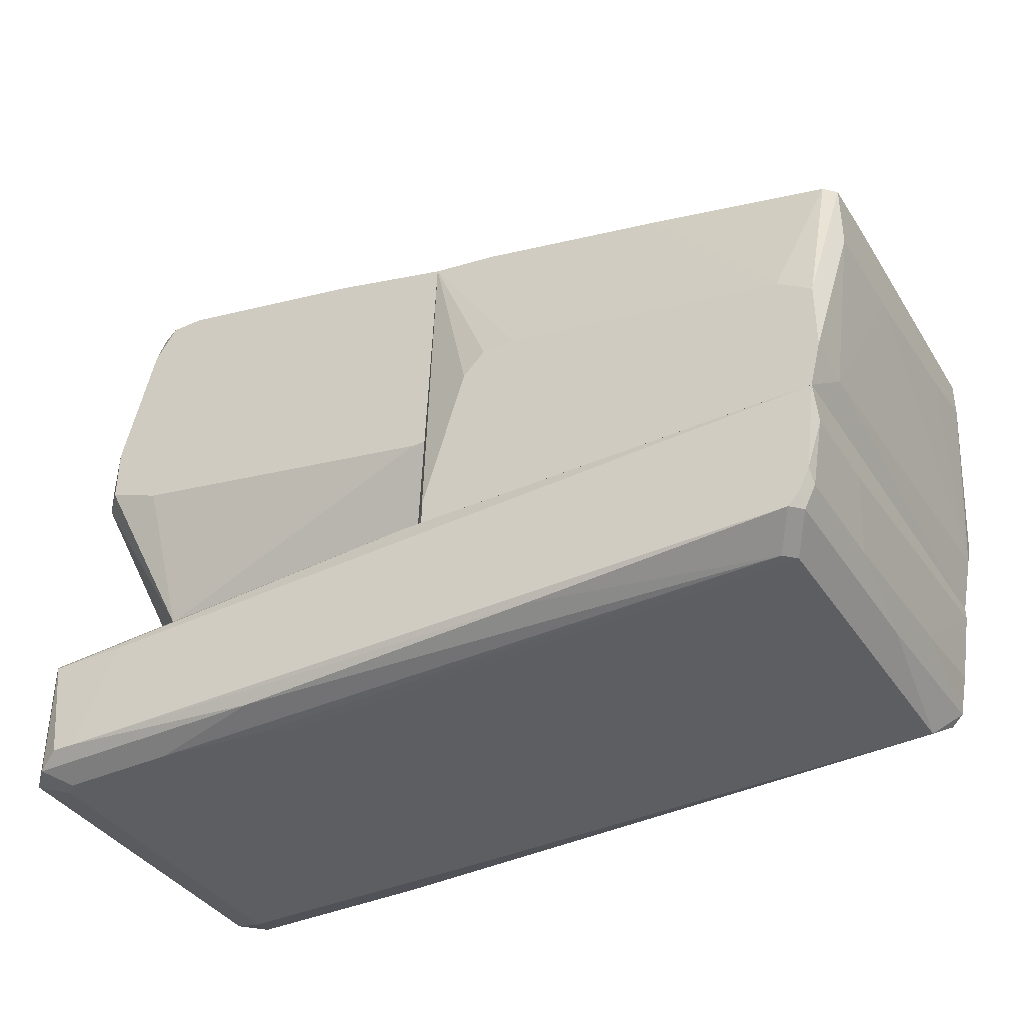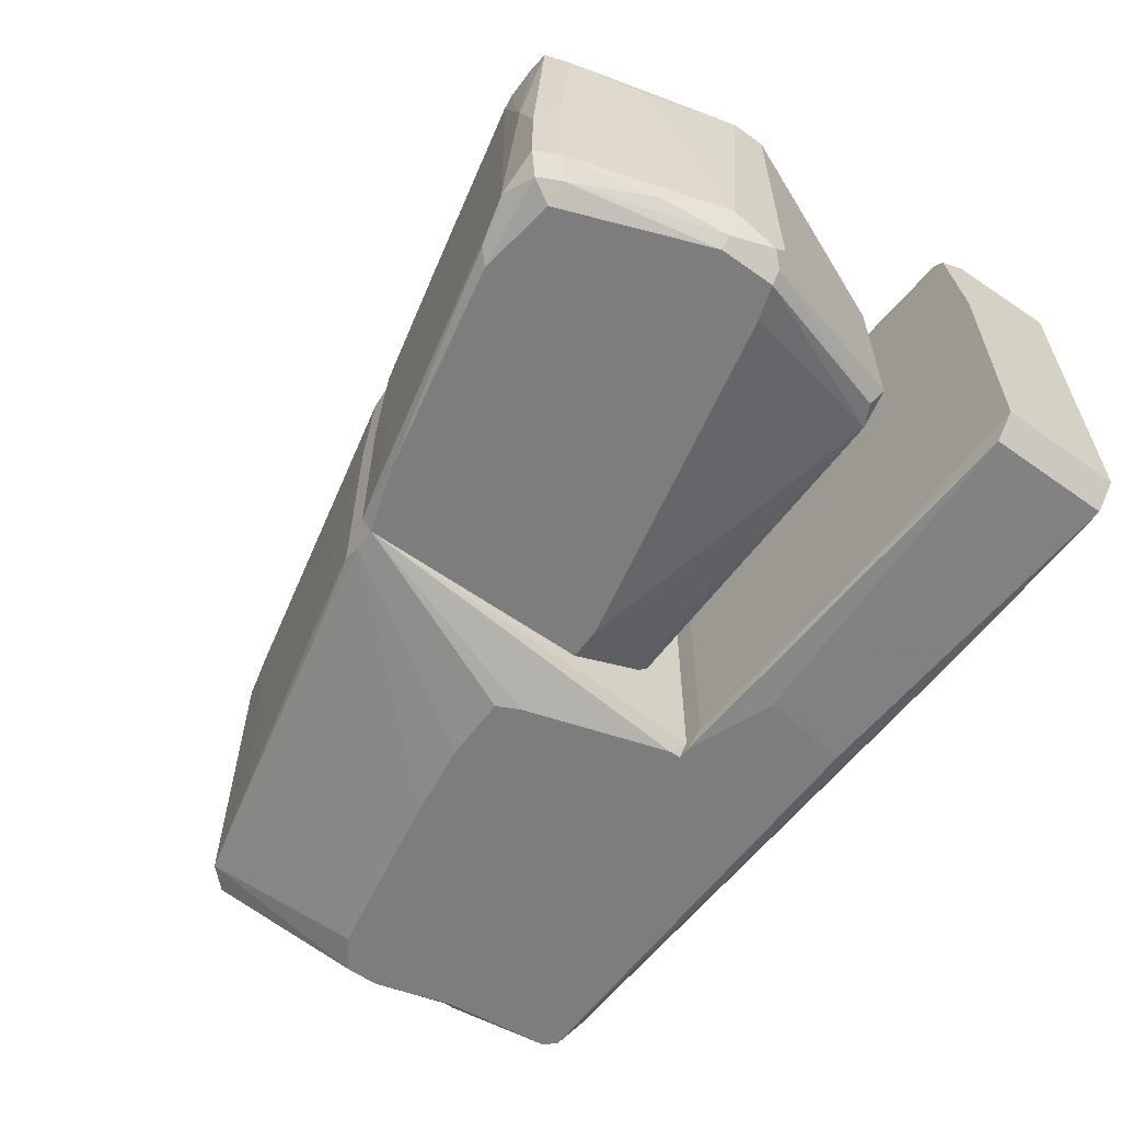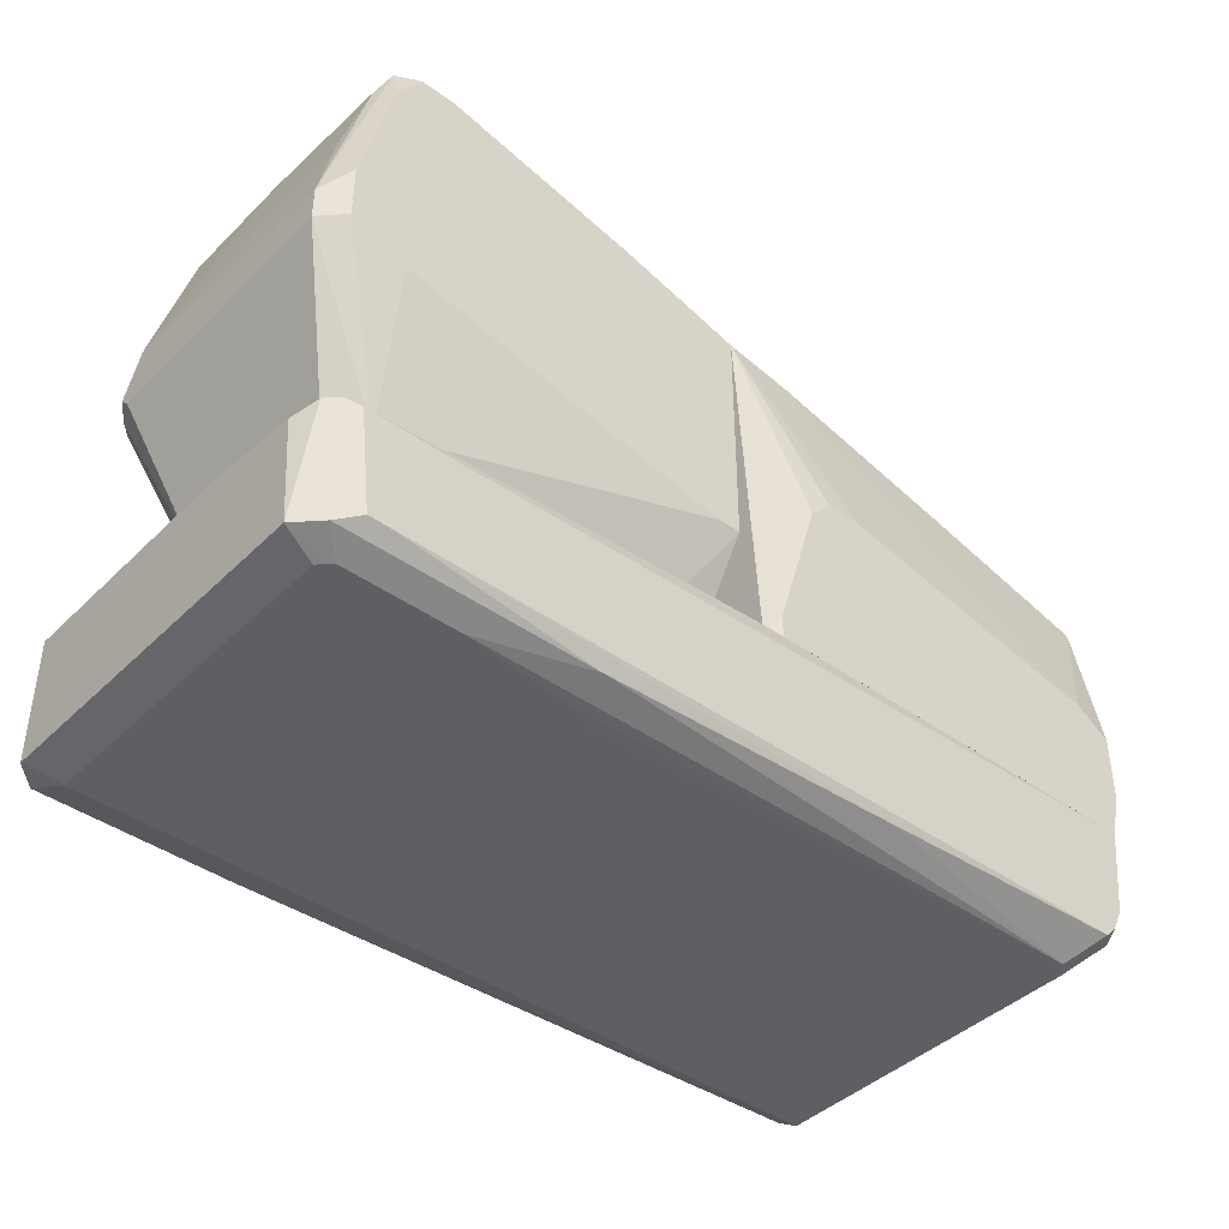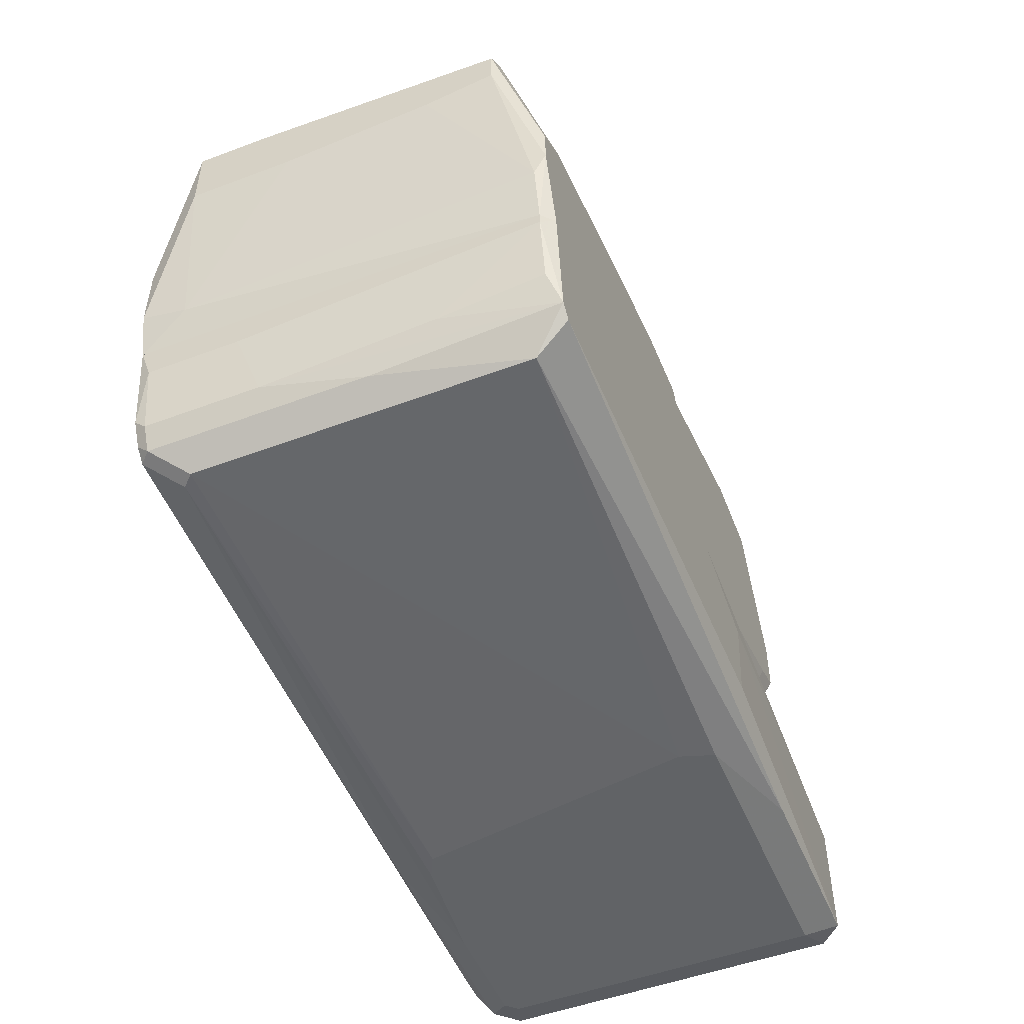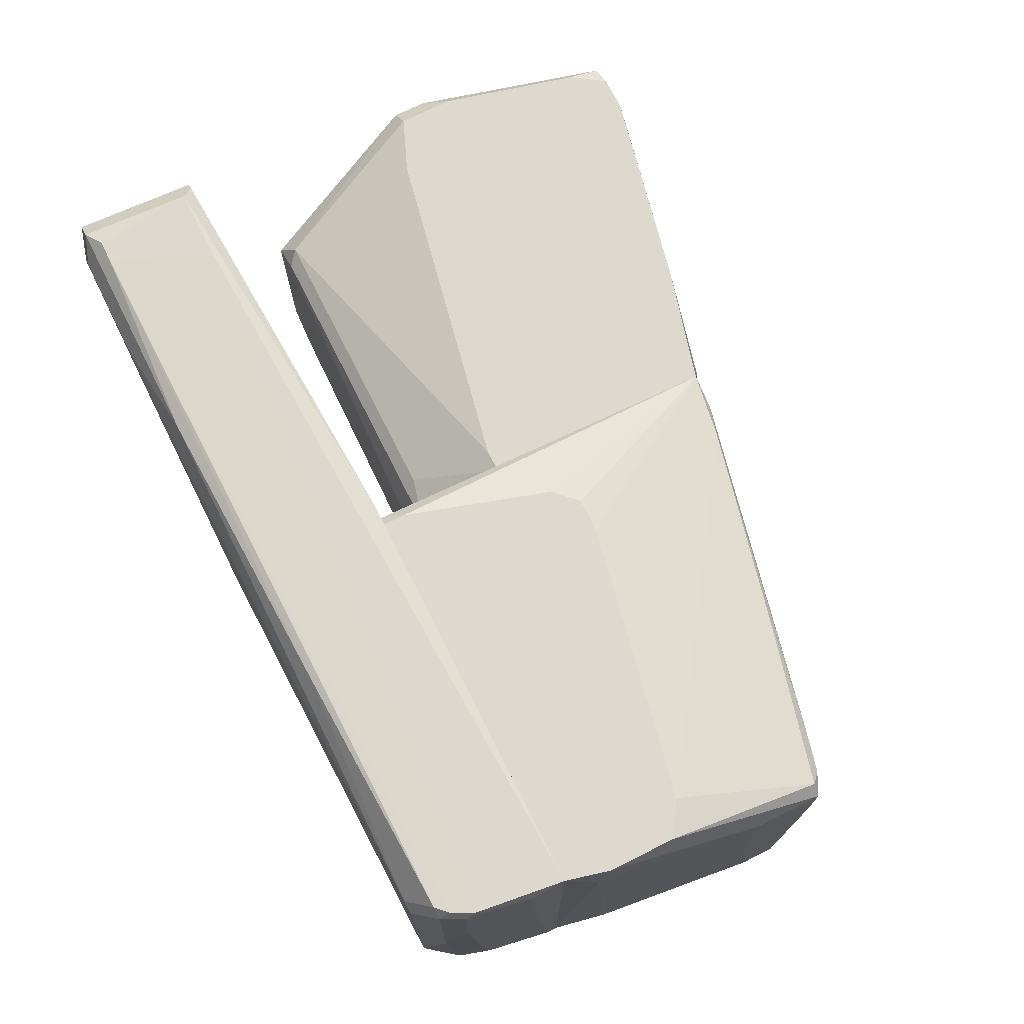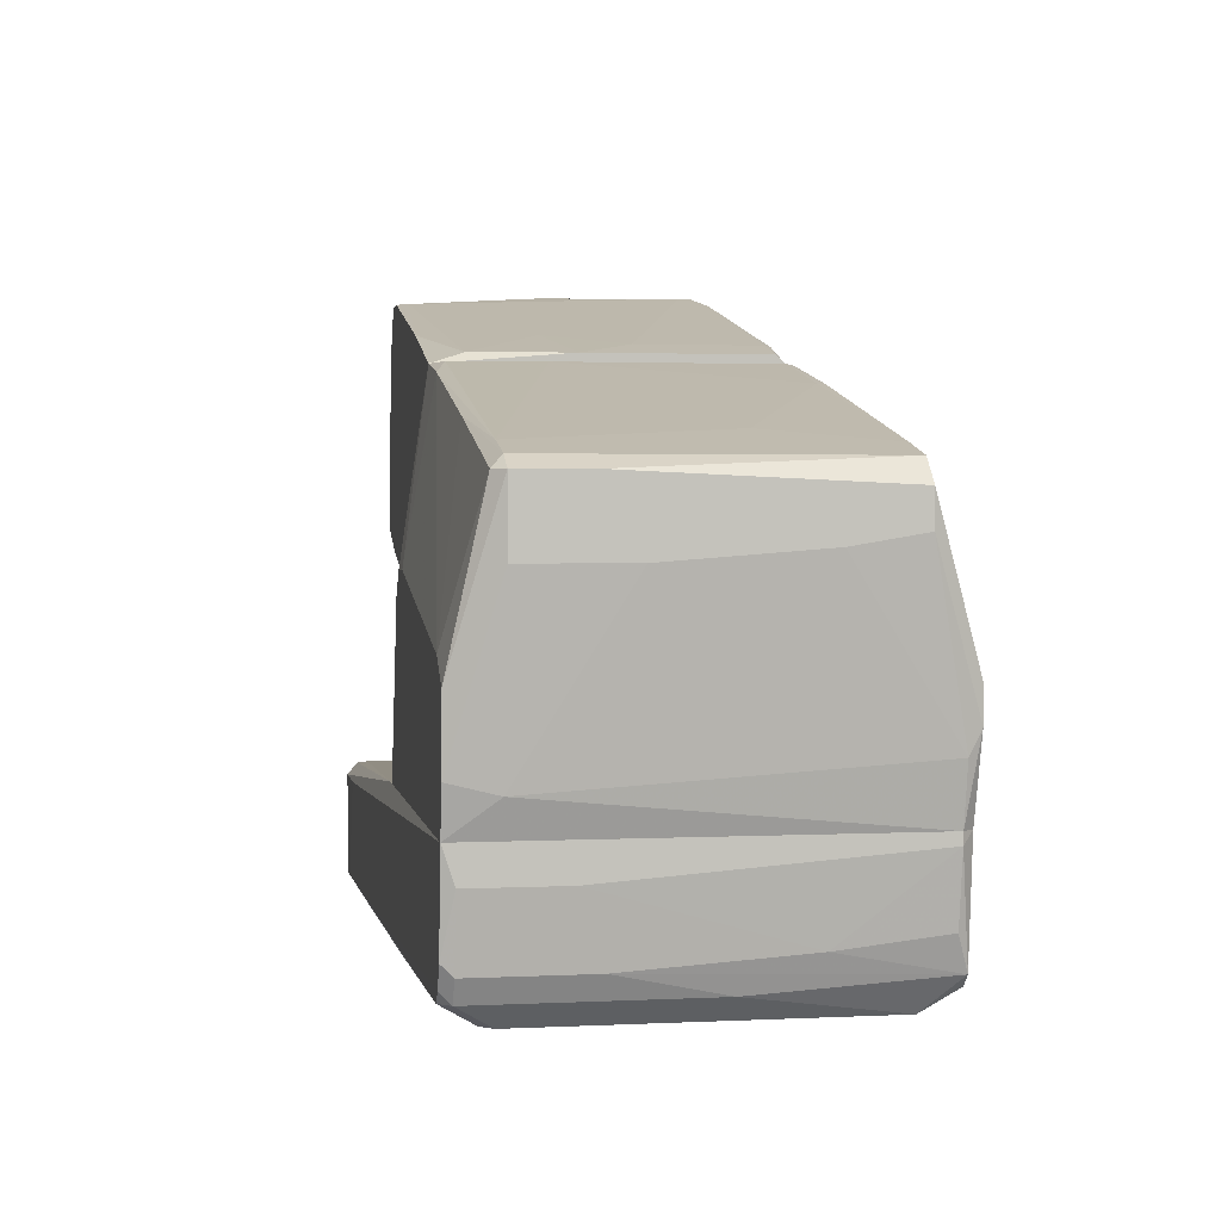
<metadata>
{"format":"obj","ext":"obj","renderer":"f3d","projection":"perspective","resolution":1024,"background":"white","views":[{"elev":-38.1,"azim":-150.5,"up":"+Z"},{"elev":-59.1,"azim":53.9,"up":"+Y"},{"elev":-42.0,"azim":139.3,"up":"+Z"},{"elev":-50.8,"azim":-67.7,"up":"+Z"},{"elev":71.8,"azim":-116.6,"up":"+Y"},{"elev":2.1,"azim":-99.8,"up":"+Z"}]}
</metadata>
<code>
o convex_0
v -0.0278 -0.01452 -0.01856
v 0.02937 0.01487 -0.01301
v 0.03017 0.01407 -0.01221
v -0.0294 0.01407 -0.01062
v -0.02542 0.01169 -0.02095
v 0.02937 -0.01134 -0.02174
v -2e-06 -0.01452 -0.01062
v 0.03017 0.01407 -0.02095
v 0.03017 -0.01372 -0.01221
v -0.0286 -0.01452 -0.01062
v -0.02622 -0.01213 -0.02095
v -0.0278 0.01407 -0.01856
v 0.03017 -0.01372 -0.02095
v 0.000788 0.01407 -0.01062
v 0.01269 0.01169 -0.02174
v 0.03176 -0.01213 -0.01221
v 0.03176 0.01248 -0.02095
v 0.00872 -0.01134 -0.02174
v 0.03176 -0.01213 -0.02095
v 0.02699 0.01487 -0.02015
v 0.02858 0.01248 -0.02174
v 0.03176 0.01169 -0.01301
v 0.005541 -0.01452 -0.01936
v -0.0294 -0.01372 -0.01142
v -0.0286 0.01328 -0.01777
v 0.01269 0.01407 -0.02095
v -0.02701 -0.01452 -0.01936
v -0.02701 0.01407 -0.01936
v 0.01746 -0.01372 -0.01142
v -0.02622 0.01089 -0.02095
v 0.03176 0.004542 -0.01221
v -0.0278 -0.001807 -0.01936
v -0.0286 -0.00657 -0.01698
v -0.0294 0.01328 -0.01301
v 0.01667 -0.01372 -0.02095
v 0.02382 0.01487 -0.01301
v 0.006343 -0.01452 -0.01301
v 0.007923 -0.008958 -0.02174
v 0.001578 -0.01372 -0.01062
v 0.01111 0.01089 -0.02174
v -0.0278 0.01328 -0.01936
v 0.03096 0.01328 -0.01221
v -0.0294 -0.01372 -0.01062
v 0.02937 0.01169 -0.02174
v 0.02063 0.01248 -0.02174
v -0.0286 -0.01372 -0.01618
v -0.0286 0.005336 -0.01777
v -0.0294 0.006924 -0.01301
v 0.02858 0.01487 -0.02015
v 0.001578 -0.001013 -0.01062
v -0.008743 0.01407 -0.02015
v -0.0286 0.01407 -0.01698
v 0.01746 -0.01054 -0.01142
f 50 29 53
f 7 4 10
f 1 7 10
f 3 2 14
f 2 4 14
f 4 7 14
f 9 13 16
f 8 2 17
f 6 13 18
f 15 6 18
f 13 6 19
f 16 13 19
f 6 17 19
f 17 16 19
f 6 15 21
f 8 17 21
f 16 17 22
f 7 1 23
f 1 10 24
f 20 8 26
f 8 21 26
f 1 11 27
f 23 1 27
f 13 23 27
f 12 20 28
f 7 9 29
f 9 16 29
f 16 22 31
f 29 16 31
f 11 1 32
f 30 11 32
f 24 4 34
f 11 18 35
f 18 13 35
f 27 11 35
f 13 27 35
f 4 2 36
f 2 20 36
f 9 7 37
f 13 9 37
f 7 23 37
f 23 13 37
f 18 11 38
f 15 18 38
f 11 30 38
f 14 7 39
f 7 29 39
f 5 15 40
f 30 5 40
f 15 38 40
f 38 30 40
f 25 12 41
f 28 5 41
f 12 28 41
f 5 30 41
f 32 25 41
f 30 32 41
f 2 3 42
f 3 14 42
f 17 2 42
f 22 17 42
f 14 31 42
f 31 22 42
f 10 4 43
f 24 10 43
f 4 24 43
f 17 6 44
f 6 21 44
f 21 17 44
f 15 5 45
f 21 15 45
f 5 26 45
f 26 21 45
f 1 24 46
f 33 1 46
f 24 33 46
f 32 1 47
f 25 32 47
f 1 33 47
f 34 25 47
f 34 47 48
f 33 24 48
f 24 34 48
f 47 33 48
f 2 8 49
f 20 2 49
f 8 20 49
f 14 39 50
f 39 29 50
f 26 5 51
f 20 26 51
f 5 28 51
f 28 20 51
f 20 12 52
f 12 25 52
f 34 4 52
f 25 34 52
f 4 36 52
f 36 20 52
f 31 14 53
f 29 31 53
f 14 50 53
o convex_1
v -0.03177 0.006132 0.008437
v -0.000808 0.01408 -0.009032
v -9e-06 0.01169 0.01559
v -0.000808 -0.01452 -0.01062
v -0.02939 0.01408 -0.01062
v -0.03177 -0.01134 0.007644
v -9e-06 -0.01134 0.01559
v -0.0286 -0.01452 -0.01062
v -0.03098 0.01169 0.008437
v -9e-06 0.01328 -0.01062
v -0.009542 -0.01452 0.002087
v -0.007953 0.01408 0.002877
v -0.02701 -0.01134 0.01002
v -0.00319 0.004542 0.01559
v -0.03019 -0.01452 -0.005061
v -9e-06 -0.01372 -0.01062
v -0.03019 0.01408 -0.007444
v -0.02701 0.0109 0.01002
v -0.0278 0.01408 -0.001092
v -0.03177 0.0109 0.00367
v -0.0278 -0.01452 -0.001092
v -0.00319 -0.01055 0.01559
v -0.03019 -0.01372 -0.006651
v -0.004778 -0.01452 0.002087
v -0.02939 -0.01372 -0.01062
v -0.03019 -0.01134 0.009232
v -0.03177 -0.01134 0.005258
v -0.003982 0.01408 0.001292
v -0.002397 0.0109 0.01559
v -0.03019 0.0109 -0.008239
v -0.01034 -0.01055 0.014
v -0.001601 -0.01134 0.01559
v -0.004778 0.01169 0.01479
v -0.03019 0.0109 0.009232
v -0.000808 0.01408 -0.01062
v -0.03177 0.003747 0.00367
v -0.03019 0.01408 -0.00268
v -0.03177 0.0109 0.008437
v -0.03019 -0.01452 -0.00268
v -0.02383 -0.003398 0.01082
v -0.009542 -0.01134 0.014
v -0.003982 -0.01452 0.000499
v -0.0151 -0.01452 0.001292
v -0.000808 -0.01452 -0.009827
v -0.005571 0.01408 0.002877
v -0.01827 0.01169 0.01162
v -0.03177 -0.006575 0.004463
f 89 76 100
f 58 57 61
f 55 56 63
f 57 58 63
f 56 60 63
f 61 57 64
f 55 58 65
f 60 56 67
f 61 64 68
f 57 63 69
f 63 60 69
f 65 58 70
f 65 70 72
f 59 54 73
f 68 64 74
f 60 67 75
f 64 57 77
f 60 64 77
f 58 61 78
f 61 68 78
f 68 76 78
f 54 59 79
f 74 66 79
f 68 59 80
f 59 73 80
f 76 68 80
f 56 55 81
f 55 65 81
f 67 56 82
f 71 67 82
f 70 58 83
f 73 70 83
f 58 78 83
f 78 76 83
f 67 71 84
f 75 67 84
f 64 60 85
f 60 75 85
f 56 65 86
f 65 72 86
f 82 56 86
f 71 82 86
f 54 79 87
f 58 55 88
f 55 63 88
f 63 58 88
f 80 73 89
f 73 83 89
f 83 76 89
f 62 72 90
f 72 70 90
f 70 73 90
f 90 73 91
f 73 54 91
f 54 87 91
f 87 62 91
f 62 90 91
f 59 68 92
f 68 74 92
f 79 59 92
f 74 79 92
f 79 66 93
f 66 84 93
f 84 71 93
f 71 87 93
f 87 79 93
f 66 74 94
f 84 66 94
f 75 84 94
f 74 85 94
f 85 75 94
f 77 57 95
f 60 77 95
f 74 64 96
f 64 85 96
f 85 74 96
f 57 69 97
f 69 60 97
f 95 57 97
f 60 95 97
f 65 56 98
f 56 81 98
f 81 65 98
f 72 62 99
f 71 86 99
f 86 72 99
f 62 87 99
f 87 71 99
f 76 80 100
f 80 89 100
o convex_2
v 0.02541 -0.01134 0.01955
v -8e-06 -0.002602 -0.00824
v -8e-06 0.005334 -0.00824
v 0.0262 -0.005781 -0.007445
v 0.02541 0.01169 0.02114
v -8e-06 -0.01134 0.01559
v -8e-06 0.01169 0.01559
v 0.02938 0.01169 0.005264
v -8e-06 -0.01134 -0.001091
v 0.03097 -0.009752 0.006059
v 0.02461 0.008511 -0.006651
v -8e-06 0.01169 -0.001091
v 0.027 -0.008958 0.02194
v 0.03097 0.0101 0.005264
v 0.02938 -0.01134 0.005264
v 0.02382 -0.009752 0.02194
v 0.02382 -0.007369 -0.007445
v 0.02779 0.0101 0.01955
v -8e-06 -0.007369 -0.007445
v -8e-06 0.002157 0.01638
v 0.0262 0.00613 -0.007445
v 0.02223 0.0109 0.02114
v 0.03097 -0.008162 0.009229
v -8e-06 0.007717 -0.007445
v -8e-06 -0.01055 0.01638
v 0.03097 0.0101 0.007639
v 0.02779 -0.008958 0.02035
v 0.000786 0.009306 0.01638
v 0.01984 -0.01134 0.02035
v 0.027 0.0109 0.02114
v 0.03097 -0.008958 0.005264
v 0.02541 0.01169 0.003675
v 0.02541 0.001364 0.02194
v 0.03017 -0.01055 0.009229
v 0.002375 -0.01134 -0.001091
v 0.02382 0.007717 -0.007445
v -8e-06 -0.008162 -0.006651
v 0.003169 0.008511 -0.006651
v 0.02779 -0.000221 0.02035
v 0.02938 0.01169 0.009229
v 0.02938 0.009306 0.014
v 0.0262 -0.01055 0.02114
v 0.027 -0.01134 0.004469
v 0.00158 0.002157 -0.00824
v 0.00158 0.01169 -0.001091
v 0.00873 0.01169 0.01796
v 0.003169 -0.01055 0.01717
v 0.02541 -0.007369 -0.006651
v 0.02938 -0.01134 0.009229
v 0.007141 0.003747 0.01796
v 0.006347 -0.008162 -0.006651
v 0.003169 -0.001809 0.01717
v 0.027 -0.003398 0.02194
v 0.027 -0.01055 0.01955
v 0.004758 -0.01134 0.01717
v 0.02064 -0.01055 0.02114
v 0.02382 -0.008958 0.02194
v 0.03017 -0.01055 0.005264
v 0.02938 -0.009752 0.014
v 0.02302 0.01169 0.02114
v 0.027 0.01169 0.01876
f 130 140 161
f 103 102 106
f 103 106 107
f 107 105 108
f 106 102 109
f 101 106 109
f 103 107 112
f 107 108 112
f 111 108 114
f 101 109 115
f 102 104 117
f 109 102 119
f 102 117 119
f 107 106 120
f 114 104 121
f 111 114 121
f 110 114 123
f 103 112 124
f 120 106 125
f 114 108 126
f 123 114 126
f 107 120 128
f 106 101 129
f 118 126 130
f 114 110 131
f 104 114 131
f 108 111 132
f 112 108 132
f 116 113 133
f 130 105 133
f 110 123 134
f 115 109 135
f 121 103 136
f 111 121 136
f 124 111 136
f 103 124 136
f 109 119 137
f 119 117 137
f 135 109 137
f 112 111 138
f 111 124 138
f 124 112 138
f 113 127 139
f 127 123 139
f 118 130 139
f 108 105 140
f 126 108 140
f 130 126 140
f 126 118 141
f 123 126 141
f 118 139 141
f 139 123 141
f 113 116 142
f 129 101 142
f 116 129 142
f 117 115 143
f 115 135 143
f 135 117 143
f 102 103 144
f 104 102 144
f 103 121 144
f 121 104 144
f 111 112 145
f 132 111 145
f 112 132 145
f 105 107 146
f 107 128 146
f 128 122 146
f 120 125 147
f 117 104 148
f 115 117 148
f 101 115 149
f 115 110 149
f 110 134 149
f 128 120 150
f 122 128 150
f 117 135 151
f 137 117 151
f 135 137 151
f 147 116 152
f 120 147 152
f 150 120 152
f 133 113 153
f 130 133 153
f 113 139 153
f 139 130 153
f 127 113 154
f 113 142 154
f 142 101 154
f 101 149 154
f 149 134 154
f 125 106 155
f 106 129 155
f 147 125 155
f 147 155 156
f 129 116 156
f 116 147 156
f 155 129 156
f 116 133 157
f 133 122 157
f 122 150 157
f 152 116 157
f 150 152 157
f 110 115 158
f 104 131 158
f 131 110 158
f 148 104 158
f 115 148 158
f 123 127 159
f 134 123 159
f 127 154 159
f 154 134 159
f 133 105 160
f 122 133 160
f 105 146 160
f 146 122 160
f 105 130 161
f 140 105 161

</code>
